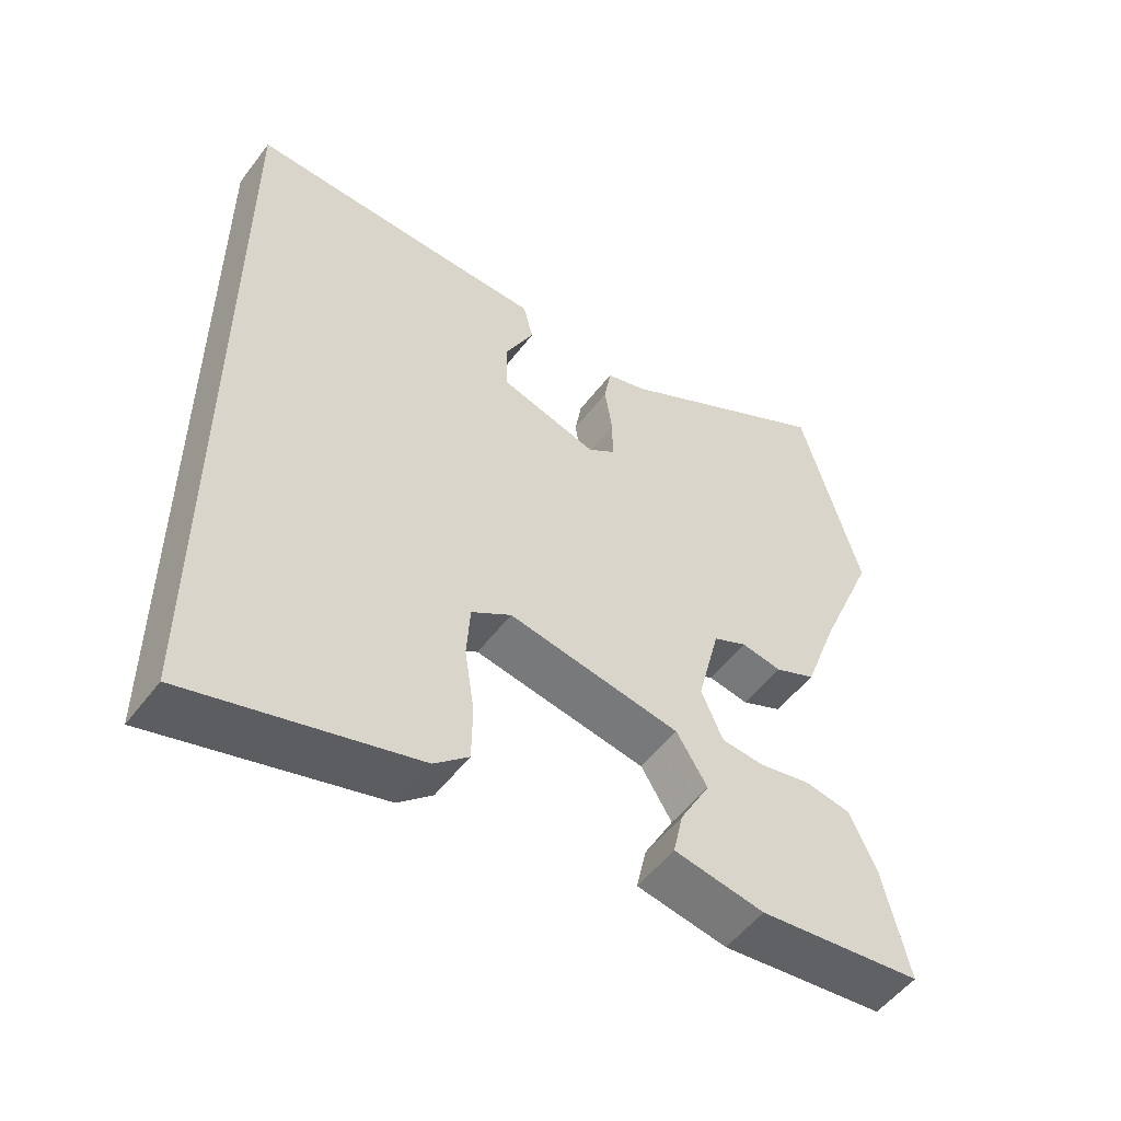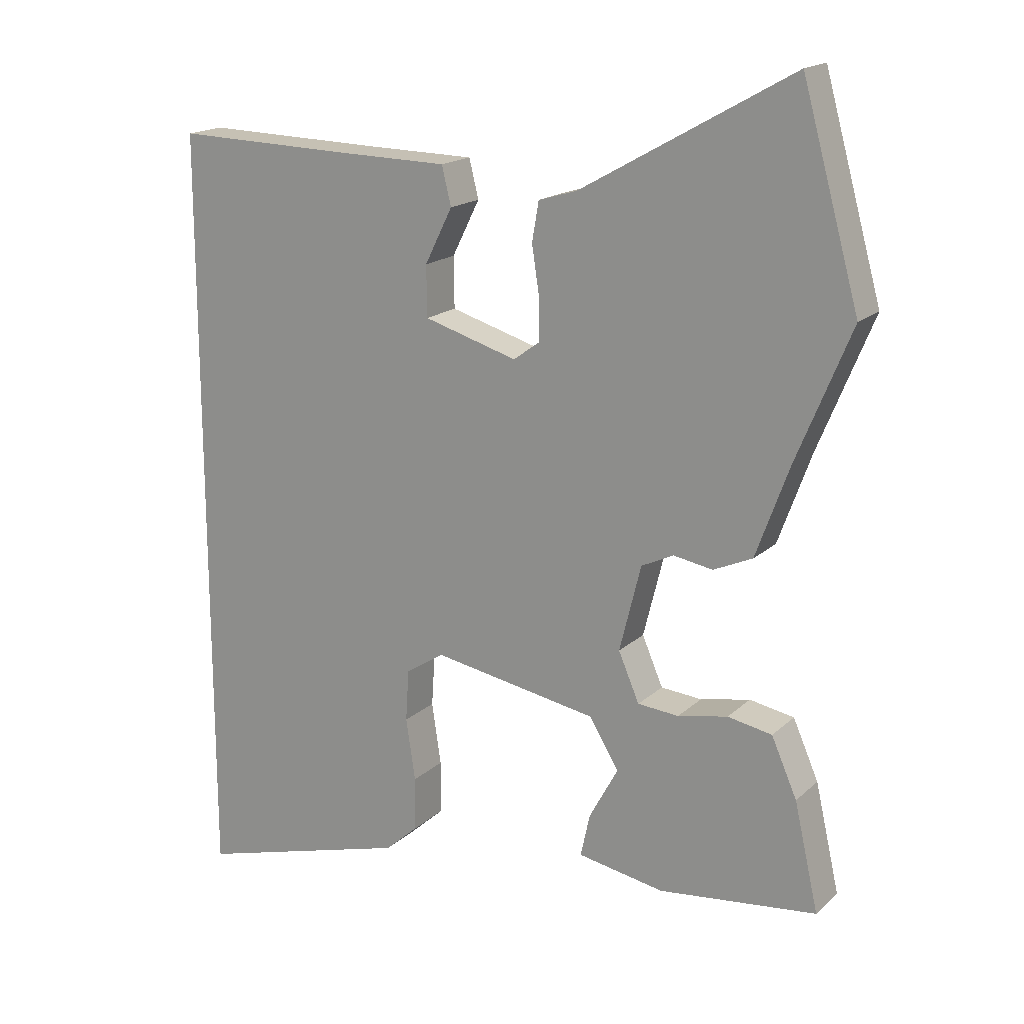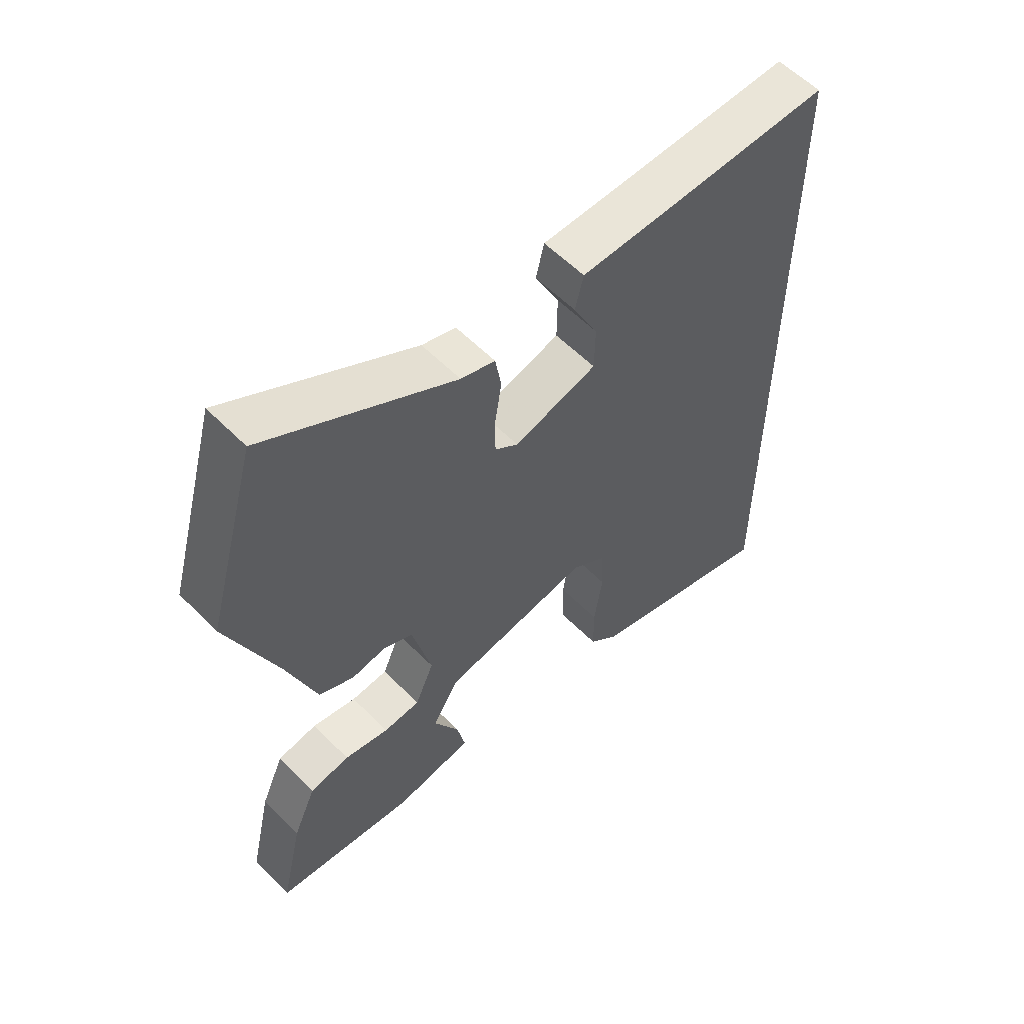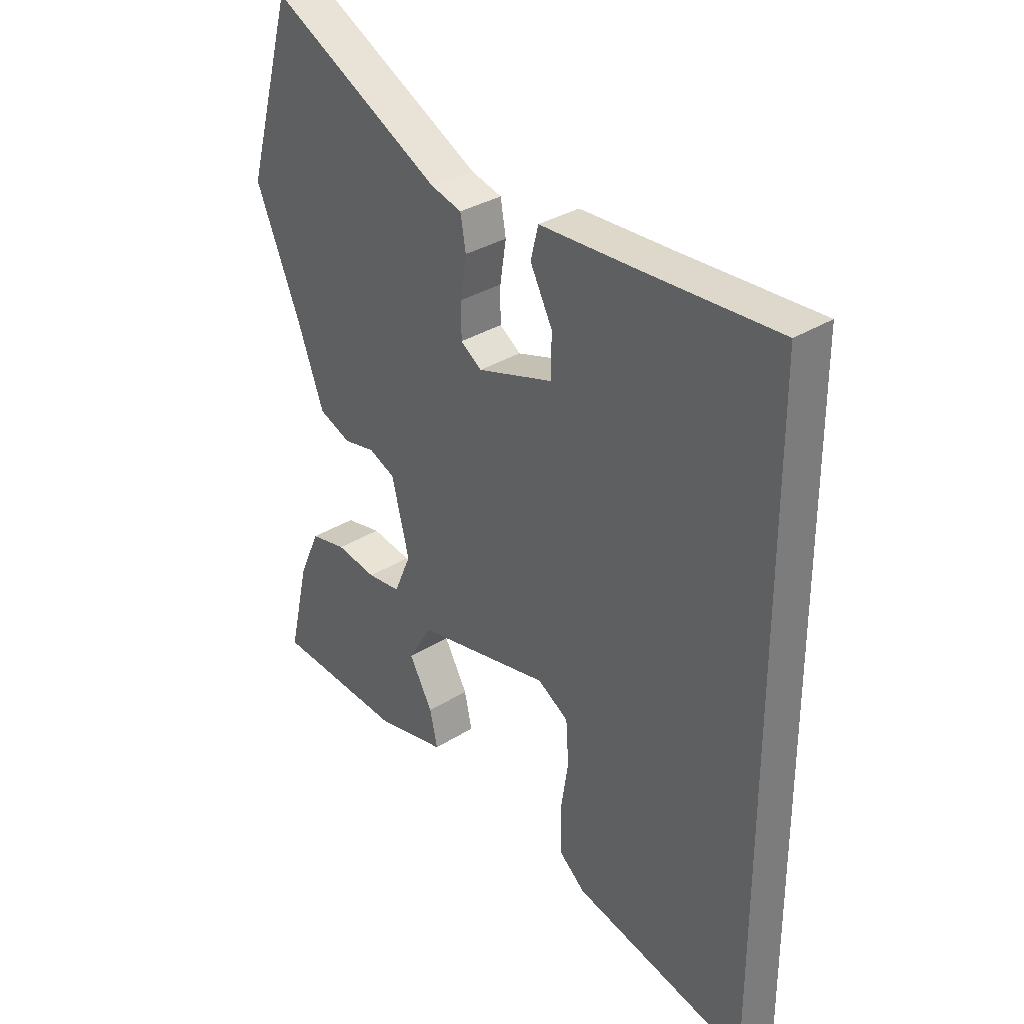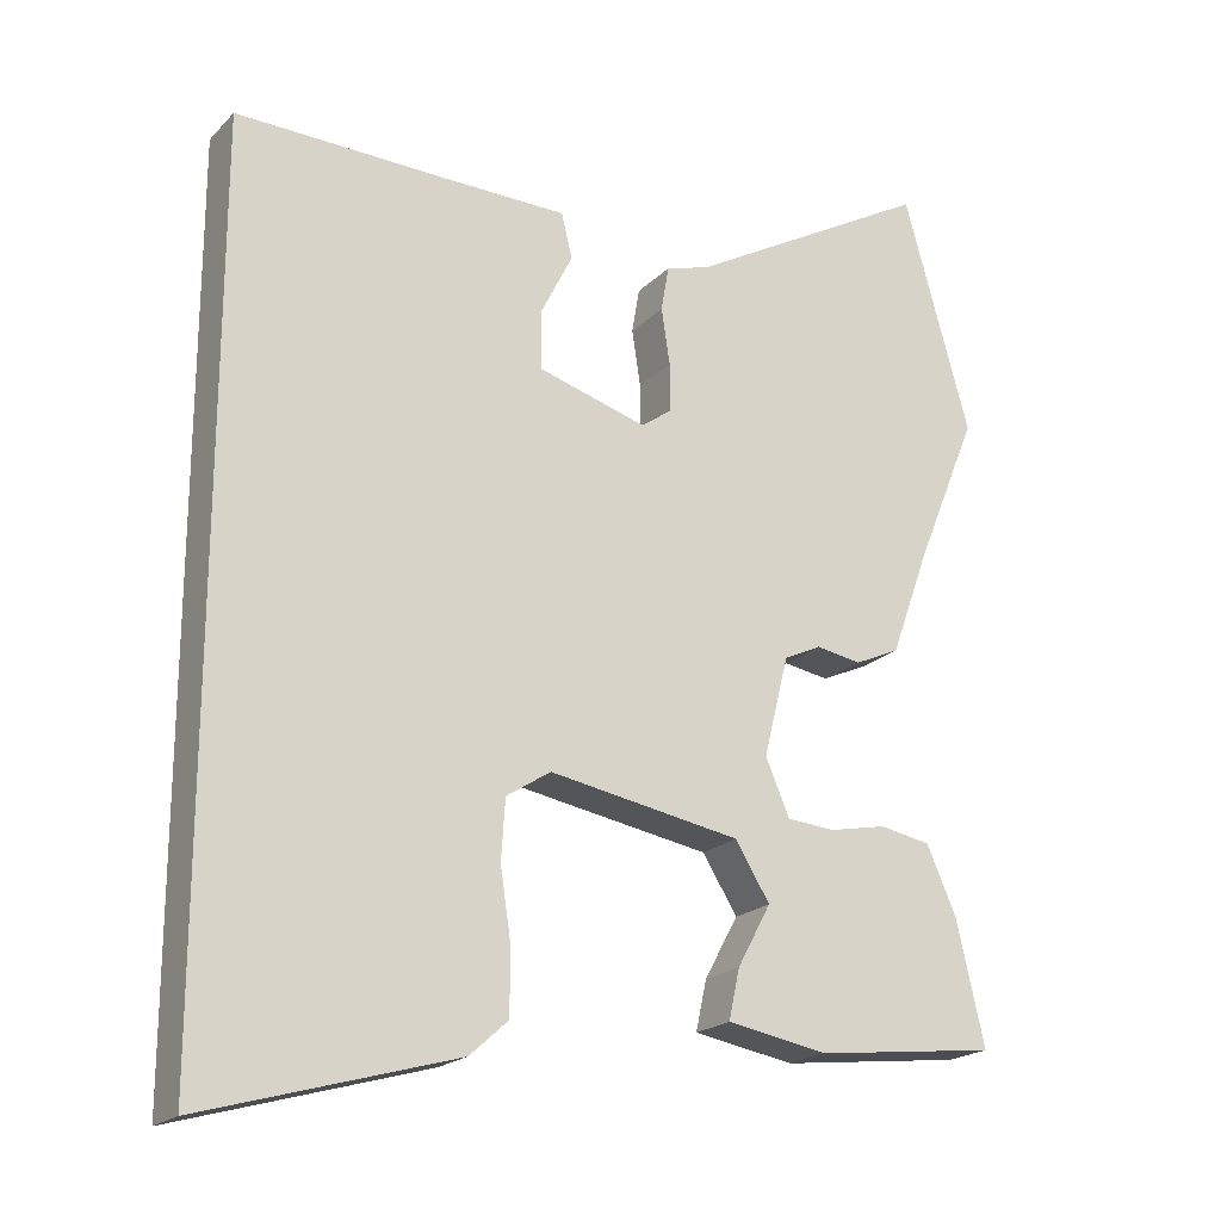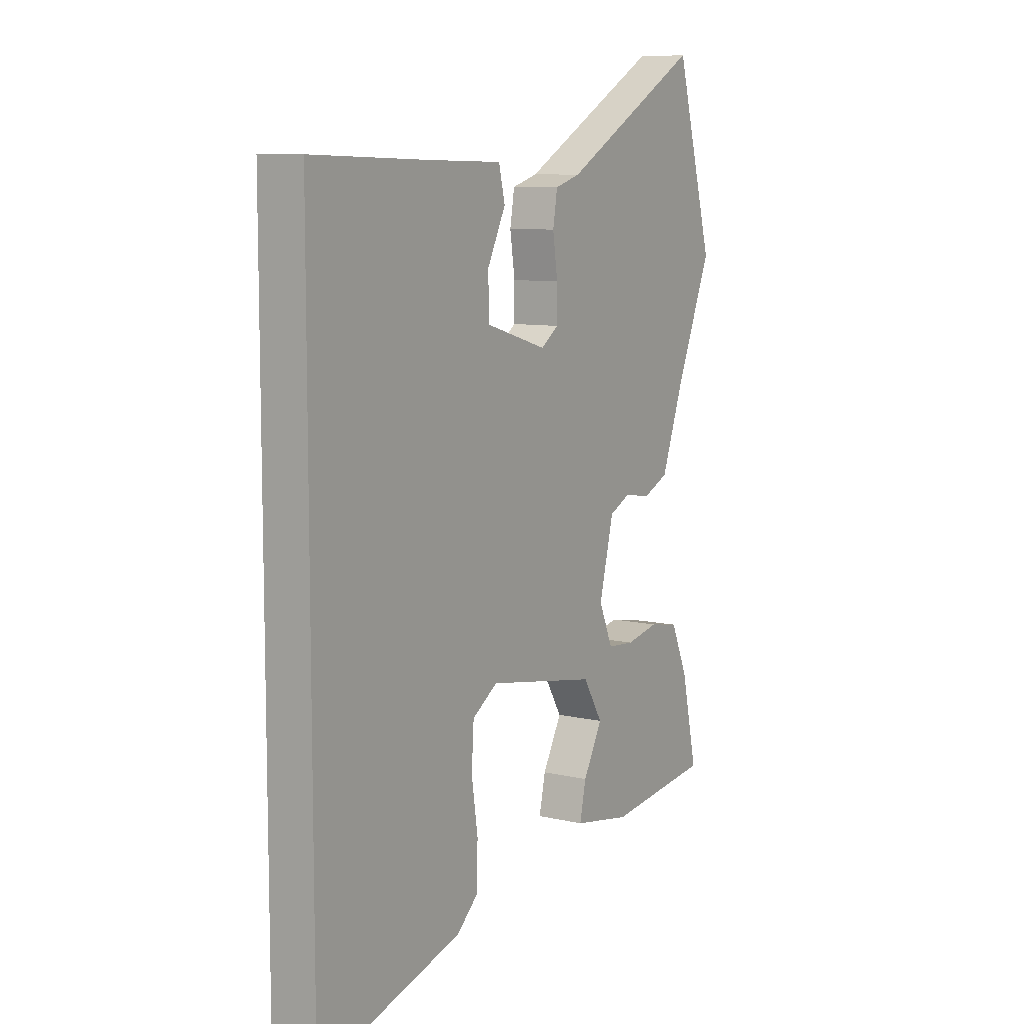
<metadata>
{"format":"obj","ext":"obj","renderer":"f3d","projection":"perspective","resolution":1024,"background":"white","views":[{"elev":-53.0,"azim":-36.2,"up":"+Z"},{"elev":17.5,"azim":31.0,"up":"+Z"},{"elev":57.5,"azim":136.2,"up":"+Z"},{"elev":32.5,"azim":-131.6,"up":"+Z"},{"elev":-20.3,"azim":-30.5,"up":"+Z"},{"elev":8.9,"azim":-58.2,"up":"+Z"}]}
</metadata>
<code>
v -0.5 0.07 0.527
v -0.237 0.07 0.52
v -0.071 0.07 0.517
v -0.057 0.07 0.46
v -0.098 0.07 0.378
v -0.097 0.07 0.303
v 0.042 0.07 0.262
v 0.081 0.07 0.29
v 0.081 0.07 0.352
v 0.07 0.07 0.424
v 0.08 0.07 0.482
v 0.137 0.07 0.499
v 0.451 0.07 0.675
v 0.536 0.07 0.371
v 0.455 0.07 0.175
v 0.406 0.07 0.041
v 0.348 0.07 0.015
v 0.29 0.07 0.025
v 0.242 0.07 0.002
v 0.21 0.07 -0.126
v 0.241 0.07 -0.198
v 0.302 0.07 -0.203
v 0.376 0.07 -0.188
v 0.442 0.07 -0.2
v 0.48 0.07 -0.286
v 0.516 0.07 -0.444
v 0.282 0.07 -0.471
v 0.153 0.07 -0.448
v 0.167 0.07 -0.384
v 0.21 0.07 -0.305
v 0.166 0.07 -0.233
v -0.08 0.07 -0.19
v -0.137 0.07 -0.227
v -0.142 0.07 -0.304
v -0.128 0.07 -0.396
v -0.129 0.07 -0.476
v -0.178 0.07 -0.52
v -0.5 0.07 -0.611
v -0.5 0 0.527
v -0.237 0 0.52
v -0.071 0 0.517
v -0.057 0 0.46
v -0.098 0 0.378
v -0.097 0 0.303
v 0.042 0 0.262
v 0.081 0 0.29
v 0.081 0 0.352
v 0.07 0 0.424
v 0.08 0 0.482
v 0.137 0 0.499
v 0.451 0 0.675
v 0.536 0 0.371
v 0.455 0 0.175
v 0.406 0 0.041
v 0.348 0 0.015
v 0.29 0 0.025
v 0.242 0 0.002
v 0.21 0 -0.126
v 0.241 0 -0.198
v 0.302 0 -0.203
v 0.376 0 -0.188
v 0.442 0 -0.2
v 0.48 0 -0.286
v 0.516 0 -0.444
v 0.282 0 -0.471
v 0.153 0 -0.448
v 0.167 0 -0.384
v 0.21 0 -0.305
v 0.166 0 -0.233
v -0.08 0 -0.19
v -0.137 0 -0.227
v -0.142 0 -0.304
v -0.128 0 -0.396
v -0.129 0 -0.476
v -0.178 0 -0.52
v -0.5 0 -0.611
f 37 38 1
f 36 37 1
f 35 36 1
f 34 35 1
f 33 34 1 2
f 32 33 2
f 31 32 2
f 30 31 2
f 28 29 30
f 27 28 30
f 26 27 30
f 25 26 30
f 24 25 30
f 23 24 30
f 22 23 30
f 21 22 30
f 20 21 30
f 15 16 17 18
f 15 18 19
f 14 15 19
f 13 14 19
f 12 13 19
f 12 19 20
f 11 12 20
f 10 11 20
f 9 10 20
f 2 3 4 5
f 2 5 6
f 30 2 6
f 8 9 20 30
f 7 8 30
f 6 7 30
f 39 76 75
f 39 75 74
f 39 74 73
f 39 73 72
f 40 39 72 71
f 40 71 70
f 40 70 69
f 40 69 68
f 68 67 66
f 68 66 65
f 68 65 64
f 68 64 63
f 68 63 62
f 68 62 61
f 68 61 60
f 68 60 59
f 68 59 58
f 56 55 54 53
f 57 56 53
f 57 53 52
f 57 52 51
f 57 51 50
f 58 57 50
f 58 50 49
f 58 49 48
f 58 48 47
f 43 42 41 40
f 44 43 40
f 44 40 68
f 68 58 47 46
f 68 46 45
f 68 45 44
f 1 39 40 2
f 2 40 41 3
f 3 41 42 4
f 4 42 43 5
f 5 43 44 6
f 6 44 45 7
f 7 45 46 8
f 8 46 47 9
f 9 47 48 10
f 10 48 49 11
f 11 49 50 12
f 12 50 51 13
f 13 51 52 14
f 14 52 53 15
f 15 53 54 16
f 16 54 55 17
f 17 55 56 18
f 18 56 57 19
f 19 57 58 20
f 20 58 59 21
f 21 59 60 22
f 22 60 61 23
f 23 61 62 24
f 24 62 63 25
f 25 63 64 26
f 26 64 65 27
f 27 65 66 28
f 28 66 67 29
f 29 67 68 30
f 30 68 69 31
f 31 69 70 32
f 32 70 71 33
f 33 71 72 34
f 34 72 73 35
f 35 73 74 36
f 36 74 75 37
f 37 75 76 38
f 38 76 39 1

</code>
